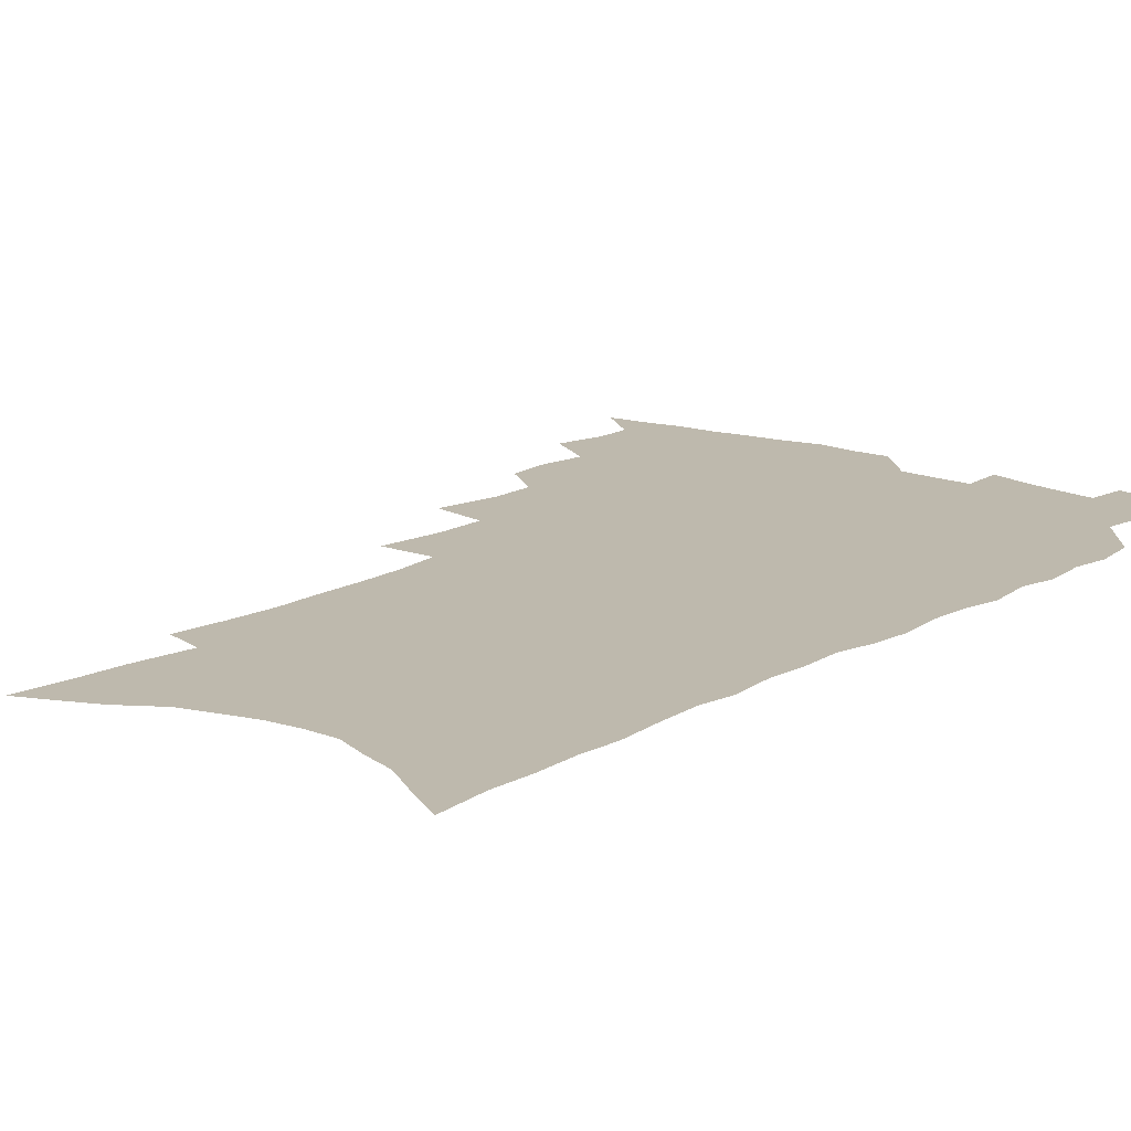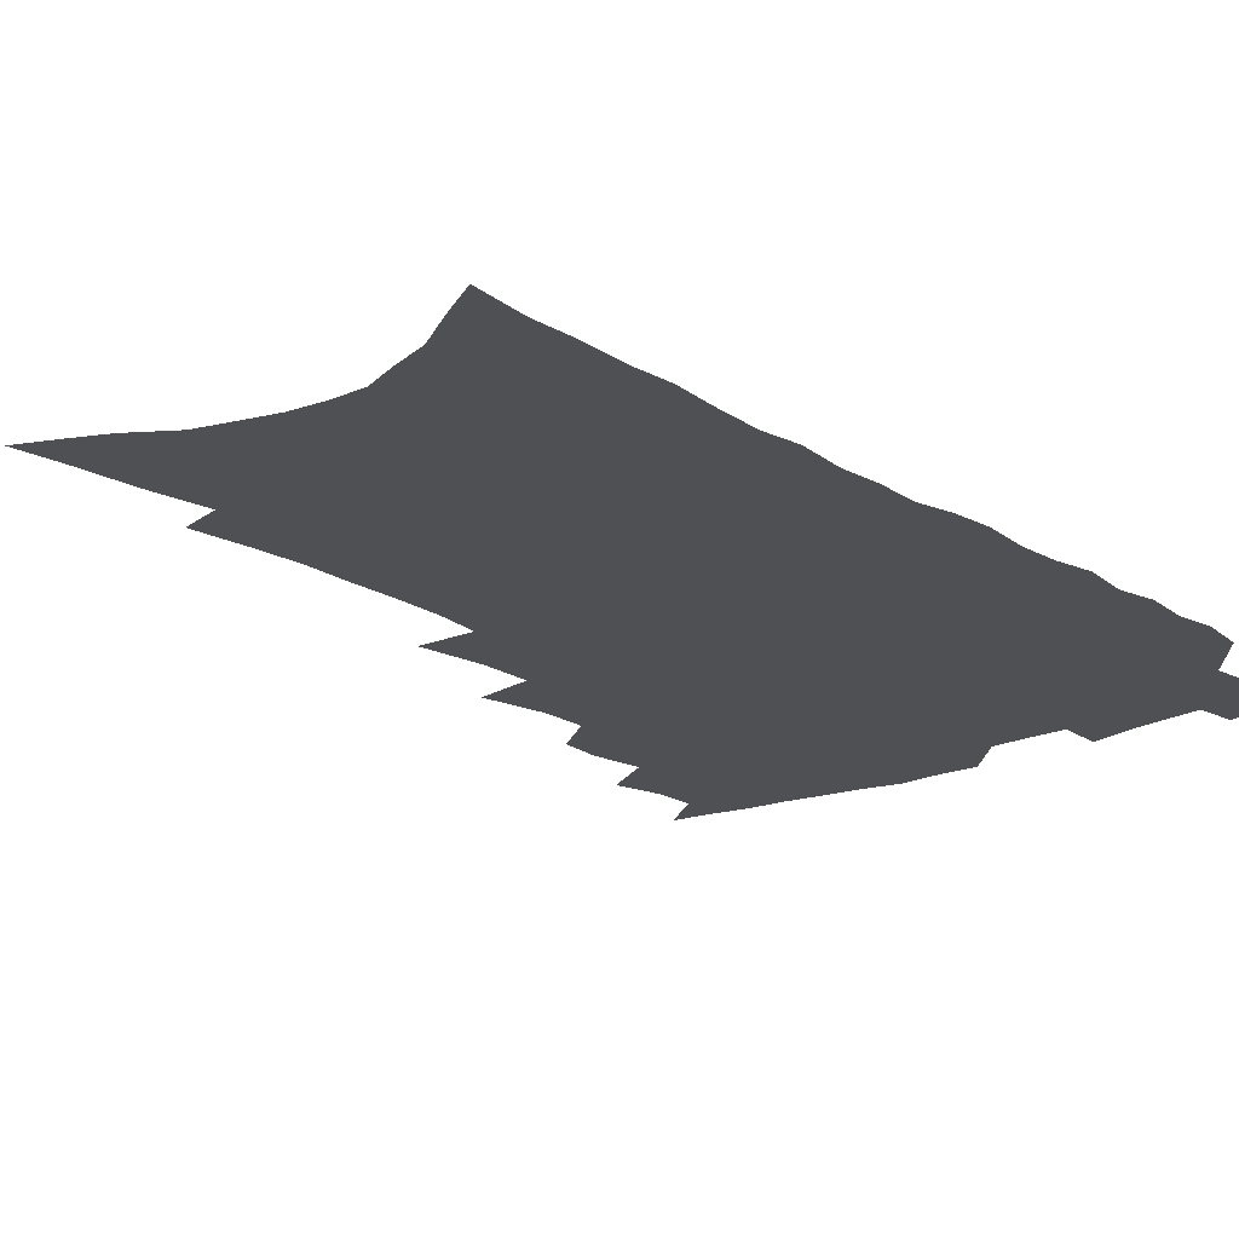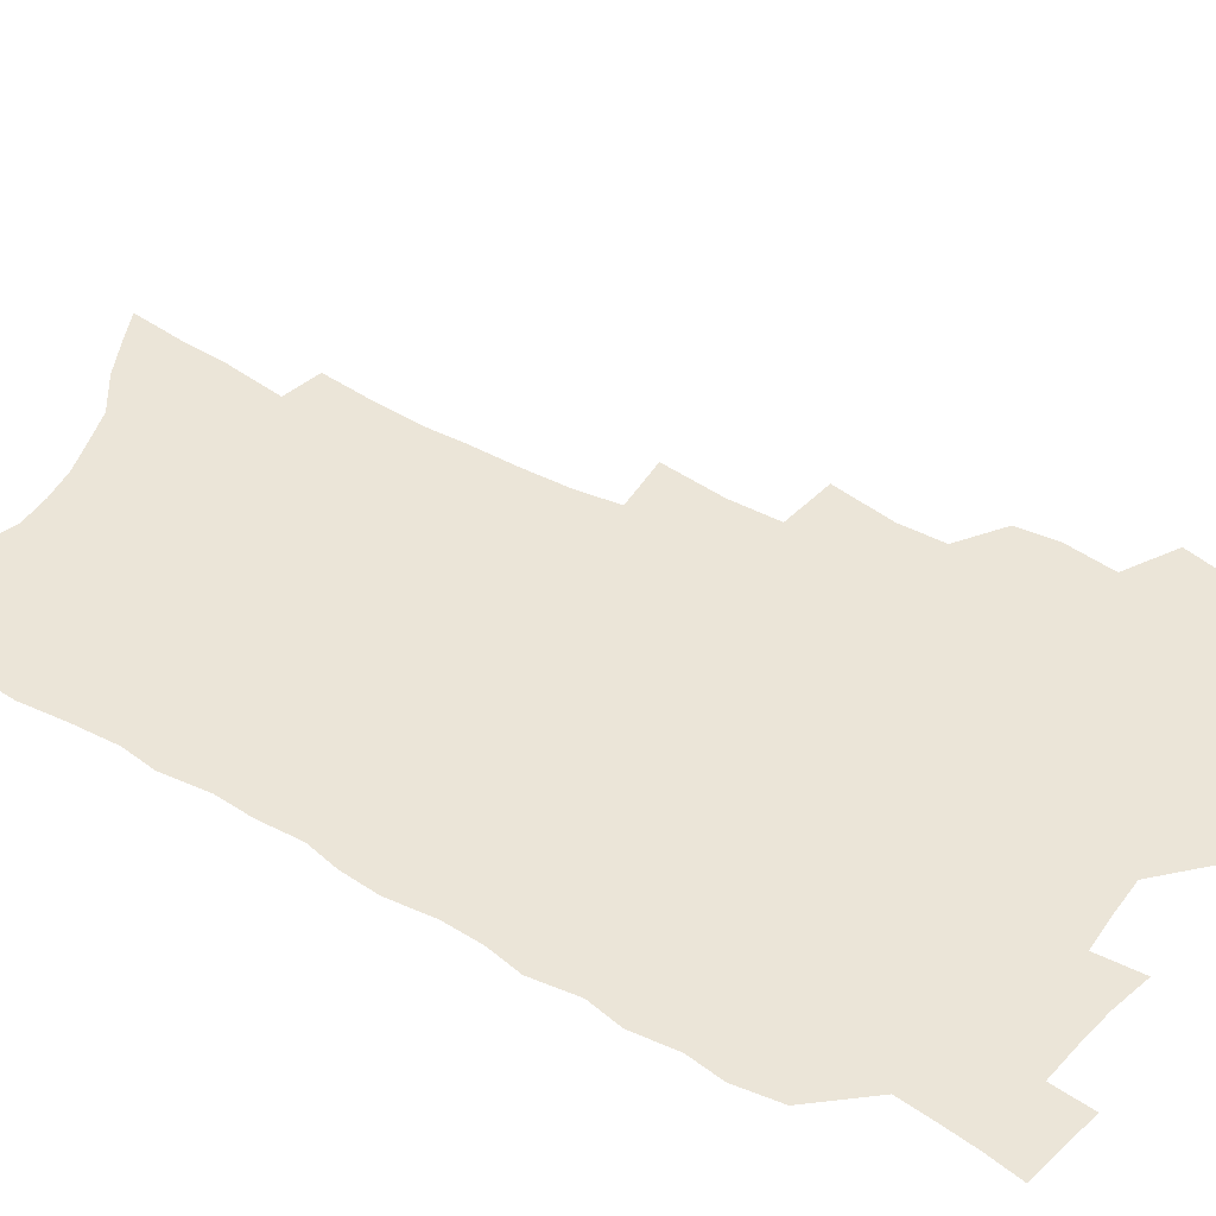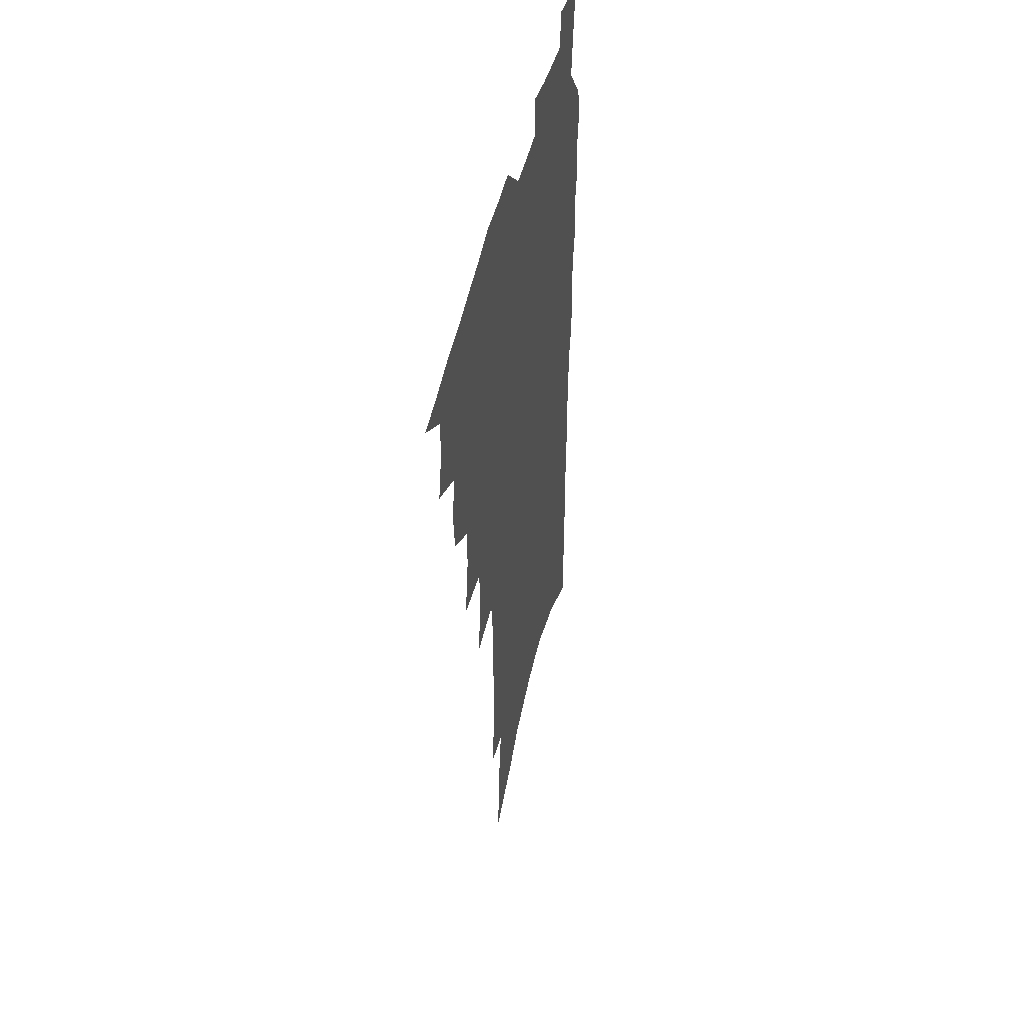
<metadata>
{"format":"obj","ext":"obj","renderer":"f3d","projection":"perspective","resolution":1024,"background":"white","views":[{"elev":15.2,"azim":39.8,"up":"+Z"},{"elev":-18.9,"azim":40.2,"up":"+Z"},{"elev":45.9,"azim":122.2,"up":"+Z"},{"elev":48.6,"azim":-76.9,"up":"+Y"}]}
</metadata>
<code>
v 467.6 516.4 0
v 481.3 469.4 0
v 485.5 487.8 0
v 485.3 502.8 0
v 482.7 518.2 0
v 499.8 422.8 0
v 498.3 438.5 0
v 500.8 458 0
v 502.3 474.8 0
v 502.3 490 0
v 500.7 504.4 0
v 497.2 521.1 0
v 512.8 368.4 0
v 517.1 393.1 0
v 516.8 410.6 0
v 518.9 430.2 0
v 516.7 444.7 0
v 515.4 459.2 0
v 518.5 477.4 0
v 517.5 491.7 0
v 515.4 506.2 0
v 512.5 522.1 0
v 532.2 319.9 0
v 535.1 345.1 0
v 534.8 364.8 0
v 534.2 383.2 0
v 535.1 402 0
v 533.5 416.7 0
v 534.2 433.9 0
v 534.1 449.4 0
v 534 464.6 0
v 533 479 0
v 531.8 493.3 0
v 529.8 508.1 0
v 526.9 524.6 0
v 553.7 209.5 0
v 555.8 230.2 0
v 557 249.6 0
v 556.5 266.2 0
v 556.6 285.4 0
v 556 303.9 0
v 553.9 320.8 0
v 551.8 337.7 0
v 550.6 354.9 0
v 550.7 373.7 0
v 549.3 388.9 0
v 549.1 405.5 0
v 549.1 421.5 0
v 549.8 437.6 0
v 549.4 452.2 0
v 550 467.1 0
v 548.4 480.8 0
v 546.3 495 0
v 544.4 509.5 0
v 541.4 526.5 0
v 562.4 142.2 0
v 564.8 163.2 0
v 566 182.2 0
v 569.3 205.6 0
v 571.9 227.7 0
v 571 243.3 0
v 571.6 262 0
v 570.2 277.3 0
v 571 298.4 0
v 568.7 312.6 0
v 567.6 329.8 0
v 565.3 344.4 0
v 565.5 362.6 0
v 564.6 378.6 0
v 564.7 395.3 0
v 564 410.2 0
v 565.2 426.8 0
v 564 440.2 0
v 565 455.6 0
v 563.8 468.7 0
v 562.6 482.2 0
v 561.2 496.1 0
v 558.5 512.1 0
v 555.5 529.7 0
v 575.8 148 0
v 579.6 173.4 0
v 582.4 196.7 0
v 584.8 219.1 0
v 585.3 237.3 0
v 585.4 255 0
v 584.2 269.9 0
v 583.9 288 0
v 583.4 305.7 0
v 581.9 320.7 0
v 581.4 337.9 0
v 580.4 353.5 0
v 578.4 366.3 0
v 578 382.4 0
v 578.4 398.8 0
v 579.1 415.7 0
v 578.5 428.9 0
v 578 442.4 0
v 578.3 456.8 0
v 577.2 469.8 0
v 576.8 483.1 0
v 575.4 496.9 0
v 572.9 513.3 0
v 571.5 528.6 0
v 589.3 154.3 0
v 594.8 185.8 0
v 597.2 209.1 0
v 597.2 225.7 0
v 597.3 242.9 0
v 597 259.7 0
v 596.3 276 0
v 595.7 292.5 0
v 595 309.1 0
v 594.8 327.8 0
v 593.5 341.5 0
v 592.2 355.5 0
v 592 371.9 0
v 591.3 386.4 0
v 591.5 400.3 0
v 591.6 416.1 0
v 591.1 429.5 0
v 591.2 443.6 0
v 591.5 457.7 0
v 591 470.7 0
v 590.4 484 0
v 589.2 498.2 0
v 587.5 513.7 0
v 585.9 529.3 0
v 603.9 164 0
v 607.9 193.3 0
v 609.1 213.7 0
v 609.4 231.6 0
v 608.8 246.8 0
v 608.1 261.5 0
v 607.7 279 0
v 607.4 296.7 0
v 606.7 312.2 0
v 606.3 330.3 0
v 605.4 344 0
v 605 359.6 0
v 604.3 373.3 0
v 603.3 384.2 0
v 603.8 401.3 0
v 604.4 417.9 0
v 604.1 431 0
v 604.7 445.8 0
v 604.4 458.3 0
v 604.2 471.3 0
v 603.9 484.4 0
v 603.9 497.8 0
v 602.6 512.9 0
v 617.1 167.9 0
v 619.8 195.8 0
v 620.5 216.6 0
v 620.5 233 0
v 620.3 250 0
v 619.8 265.4 0
v 619.3 283.1 0
v 618.7 296.9 0
v 618.2 315.3 0
v 617.8 330.9 0
v 617.3 345.7 0
v 617 360.7 0
v 616.9 376.3 0
v 616.8 389.7 0
v 616.6 403.8 0
v 616.8 418.9 0
v 616.7 431.5 0
v 617.1 445.8 0
v 617.5 458.9 0
v 617.9 471.6 0
v 617.9 484.3 0
v 617.5 498 0
v 617.1 512.4 0
v 630.3 171.6 0
v 631.5 196 0
v 631.8 215.3 0
v 631.8 234.3 0
v 631.6 250.9 0
v 631.2 266.9 0
v 630.6 283.6 0
v 630.1 299.1 0
v 629.9 312.9 0
v 629.2 332 0
v 629.1 344.1 0
v 628.8 361 0
v 628.9 375.4 0
v 628.8 390.4 0
v 628.9 403.9 0
v 628.9 418.5 0
v 629.3 432.2 0
v 629.6 445.5 0
v 630 458.5 0
v 630.4 471.5 0
v 630.9 484 0
v 631.4 497.2 0
v 631.1 512.3 0
v 630.2 529.6 0
v 643.3 173.1 0
v 643.4 197.8 0
v 643.3 217.1 0
v 643.3 232.7 0
v 643.1 249.4 0
v 642.5 266.6 0
v 642.1 283.4 0
v 641.4 301.6 0
v 641.2 314.3 0
v 640.7 331.8 0
v 640.7 345.8 0
v 640.7 360 0
v 640.8 374.8 0
v 640.9 389.3 0
v 641 403.3 0
v 641.2 417.3 0
v 641.6 431.5 0
v 642 444.8 0
v 642.7 457.6 0
v 643.3 470.5 0
v 644 483.5 0
v 644.8 496.6 0
v 645.5 510.4 0
v 645.8 525.7 0
v 656.2 173.2 0
v 655.4 195.9 0
v 655.1 214.2 0
v 654.5 232.1 0
v 655.3 245.6 0
v 653.9 265.8 0
v 654.5 279.1 0
v 653.1 298.5 0
v 652.6 314.5 0
v 652.5 329.6 0
v 652.2 345.2 0
v 652.3 359.2 0
v 653.4 372.1 0
v 653.5 386.5 0
v 653.6 401.1 0
v 654 414.5 0
v 653.9 430.7 0
v 654.3 444.2 0
v 655.3 457.1 0
v 656.1 470 0
v 657.1 482.6 0
v 658.1 495.6 0
v 659.1 509 0
v 660.1 523.3 0
v 669.5 168.3 0
v 667.8 192.3 0
v 667.7 209.6 0
v 667.7 226 0
v 667 244.1 0
v 666.3 261.4 0
v 666 277.5 0
v 664.6 296.4 0
v 664.6 311.1 0
v 665.9 324 0
v 665.1 340.8 0
v 666.1 353.9 0
v 665.5 370.3 0
v 665.6 385.2 0
v 666.1 399.2 0
v 666 414.3 0
v 667.6 427 0
v 668.6 440.2 0
v 668.4 454.9 0
v 669 468.4 0
v 670.3 481.2 0
v 671.3 494.5 0
v 672.6 507.9 0
v 674.2 521.4 0
v 675.8 536.9 0
v 682.8 164.3 0
v 680.6 187.5 0
v 680.6 204.2 0
v 679.9 222.5 0
v 680.1 238.3 0
v 678.6 257.5 0
v 677.9 274.7 0
v 677.6 290.7 0
v 678.5 304.6 0
v 677.4 322.3 0
v 678.2 336.2 0
v 677.9 351.9 0
v 678.5 366.1 0
v 678.8 380.9 0
v 680.1 394.5 0
v 680.4 409.2 0
v 682 422.5 0
v 681.3 438.3 0
v 682.8 451.3 0
v 682.9 465.8 0
v 683.1 480.2 0
v 684.4 493 0
v 686.1 506.1 0
v 687.9 519.6 0
v 689.7 534.1 0
v 697.8 155.3 0
v 694.9 179.2 0
v 694.1 197.7 0
v 694.6 213.7 0
v 693.3 232.5 0
v 693 249.3 0
v 692.2 266.5 0
v 692.1 282.6 0
v 691.5 299.2 0
v 690.8 315.8 0
v 692.6 329.1 0
v 693.4 343.8 0
v 692 360.7 0
v 695.3 372.9 0
v 695 388.6 0
v 694 404.8 0
v 696.2 418.1 0
v 695.8 433.6 0
v 697 447.6 0
v 697.2 462.2 0
v 696.8 477.2 0
v 698.4 490.4 0
v 699.9 504.2 0
v 701.6 517.8 0
v 704.1 531.2 0
v 712.8 146.9 0
v 710.9 168.4 0
v 711.5 184.8 0
v 710.8 202.7 0
v 711.9 218 0
v 710.3 236.6 0
v 709.6 253.8 0
v 711.6 267.6 0
v 709.9 285.9 0
v 711 300.8 0
v 710.4 317.4 0
v 713.3 330.3 0
v 714.7 345.1 0
v 713 362.8 0
v 713.8 377.8 0
v 716.5 391.5 0
v 714.4 409.3 0
v 717.1 422.8 0
v 715.4 439.6 0
v 717.5 453.4 0
v 715.2 470.3 0
f 4 5 1
f 8 9 2
f 2 9 3
f 9 10 3
f 3 10 4
f 10 11 4
f 4 11 5
f 11 12 5
f 15 16 6
f 6 16 7
f 16 17 7
f 7 17 8
f 17 18 8
f 8 18 9
f 18 19 9
f 9 19 10
f 19 20 10
f 10 20 11
f 20 21 11
f 11 21 12
f 21 22 12
f 25 26 13
f 13 26 14
f 26 27 14
f 14 27 15
f 27 28 15
f 15 28 16
f 28 29 16
f 16 29 17
f 29 30 17
f 17 30 18
f 30 31 18
f 18 31 19
f 31 32 19
f 19 32 20
f 32 33 20
f 20 33 21
f 33 34 21
f 21 34 22
f 34 35 22
f 42 43 23
f 23 43 24
f 43 44 24
f 24 44 25
f 44 45 25
f 25 45 26
f 45 46 26
f 26 46 27
f 46 47 27
f 27 47 28
f 47 48 28
f 28 48 29
f 48 49 29
f 29 49 30
f 49 50 30
f 30 50 31
f 50 51 31
f 31 51 32
f 51 52 32
f 32 52 33
f 52 53 33
f 33 53 34
f 53 54 34
f 34 54 35
f 54 55 35
f 59 60 36
f 36 60 37
f 60 61 37
f 37 61 38
f 61 62 38
f 38 62 39
f 62 63 39
f 39 63 40
f 63 64 40
f 40 64 41
f 64 65 41
f 41 65 42
f 65 66 42
f 42 66 43
f 66 67 43
f 43 67 44
f 67 68 44
f 44 68 45
f 68 69 45
f 45 69 46
f 69 70 46
f 46 70 47
f 70 71 47
f 47 71 48
f 71 72 48
f 48 72 49
f 72 73 49
f 49 73 50
f 73 74 50
f 50 74 51
f 74 75 51
f 51 75 52
f 75 76 52
f 52 76 53
f 76 77 53
f 53 77 54
f 77 78 54
f 54 78 55
f 78 79 55
f 56 80 57
f 80 81 57
f 57 81 58
f 81 82 58
f 58 82 59
f 82 83 59
f 59 83 60
f 83 84 60
f 60 84 61
f 84 85 61
f 61 85 62
f 85 86 62
f 62 86 63
f 86 87 63
f 63 87 64
f 87 88 64
f 64 88 65
f 88 89 65
f 65 89 66
f 89 90 66
f 66 90 67
f 90 91 67
f 67 91 68
f 91 92 68
f 68 92 69
f 92 93 69
f 69 93 70
f 93 94 70
f 70 94 71
f 94 95 71
f 71 95 72
f 95 96 72
f 72 96 73
f 96 97 73
f 73 97 74
f 97 98 74
f 74 98 75
f 98 99 75
f 75 99 76
f 99 100 76
f 76 100 77
f 100 101 77
f 77 101 78
f 101 102 78
f 78 102 79
f 102 103 79
f 80 104 81
f 104 105 81
f 81 105 82
f 105 106 82
f 82 106 83
f 106 107 83
f 83 107 84
f 107 108 84
f 84 108 85
f 108 109 85
f 85 109 86
f 109 110 86
f 86 110 87
f 110 111 87
f 87 111 88
f 111 112 88
f 88 112 89
f 112 113 89
f 89 113 90
f 113 114 90
f 90 114 91
f 114 115 91
f 91 115 92
f 115 116 92
f 92 116 93
f 116 117 93
f 93 117 94
f 117 118 94
f 94 118 95
f 118 119 95
f 95 119 96
f 119 120 96
f 96 120 97
f 120 121 97
f 97 121 98
f 121 122 98
f 98 122 99
f 122 123 99
f 99 123 100
f 123 124 100
f 100 124 101
f 124 125 101
f 101 125 102
f 125 126 102
f 102 126 103
f 126 127 103
f 104 128 105
f 128 129 105
f 105 129 106
f 129 130 106
f 106 130 107
f 130 131 107
f 107 131 108
f 131 132 108
f 108 132 109
f 132 133 109
f 109 133 110
f 133 134 110
f 110 134 111
f 134 135 111
f 111 135 112
f 135 136 112
f 112 136 113
f 136 137 113
f 113 137 114
f 137 138 114
f 114 138 115
f 138 139 115
f 115 139 116
f 139 140 116
f 116 140 117
f 140 141 117
f 117 141 118
f 141 142 118
f 118 142 119
f 142 143 119
f 119 143 120
f 143 144 120
f 120 144 121
f 144 145 121
f 121 145 122
f 145 146 122
f 122 146 123
f 146 147 123
f 123 147 124
f 147 148 124
f 124 148 125
f 148 149 125
f 125 149 126
f 149 150 126
f 126 150 127
f 128 151 129
f 151 152 129
f 129 152 130
f 152 153 130
f 130 153 131
f 153 154 131
f 131 154 132
f 154 155 132
f 132 155 133
f 155 156 133
f 133 156 134
f 156 157 134
f 134 157 135
f 157 158 135
f 135 158 136
f 158 159 136
f 136 159 137
f 159 160 137
f 137 160 138
f 160 161 138
f 138 161 139
f 161 162 139
f 139 162 140
f 162 163 140
f 140 163 141
f 163 164 141
f 141 164 142
f 164 165 142
f 142 165 143
f 165 166 143
f 143 166 144
f 166 167 144
f 144 167 145
f 167 168 145
f 145 168 146
f 168 169 146
f 146 169 147
f 169 170 147
f 147 170 148
f 170 171 148
f 148 171 149
f 171 172 149
f 149 172 150
f 172 173 150
f 151 174 152
f 174 175 152
f 152 175 153
f 175 176 153
f 153 176 154
f 176 177 154
f 154 177 155
f 177 178 155
f 155 178 156
f 178 179 156
f 156 179 157
f 179 180 157
f 157 180 158
f 180 181 158
f 158 181 159
f 181 182 159
f 159 182 160
f 182 183 160
f 160 183 161
f 183 184 161
f 161 184 162
f 184 185 162
f 162 185 163
f 185 186 163
f 163 186 164
f 186 187 164
f 164 187 165
f 187 188 165
f 165 188 166
f 188 189 166
f 166 189 167
f 189 190 167
f 167 190 168
f 190 191 168
f 168 191 169
f 191 192 169
f 169 192 170
f 192 193 170
f 170 193 171
f 193 194 171
f 171 194 172
f 194 195 172
f 172 195 173
f 195 196 173
f 174 198 175
f 198 199 175
f 175 199 176
f 199 200 176
f 176 200 177
f 200 201 177
f 177 201 178
f 201 202 178
f 178 202 179
f 202 203 179
f 179 203 180
f 203 204 180
f 180 204 181
f 204 205 181
f 181 205 182
f 205 206 182
f 182 206 183
f 206 207 183
f 183 207 184
f 207 208 184
f 184 208 185
f 208 209 185
f 185 209 186
f 209 210 186
f 186 210 187
f 210 211 187
f 187 211 188
f 211 212 188
f 188 212 189
f 212 213 189
f 189 213 190
f 213 214 190
f 190 214 191
f 214 215 191
f 191 215 192
f 215 216 192
f 192 216 193
f 216 217 193
f 193 217 194
f 217 218 194
f 194 218 195
f 218 219 195
f 195 219 196
f 219 220 196
f 196 220 197
f 220 221 197
f 198 222 199
f 222 223 199
f 199 223 200
f 223 224 200
f 200 224 201
f 224 225 201
f 201 225 202
f 225 226 202
f 202 226 203
f 226 227 203
f 203 227 204
f 227 228 204
f 204 228 205
f 228 229 205
f 205 229 206
f 229 230 206
f 206 230 207
f 230 231 207
f 207 231 208
f 231 232 208
f 208 232 209
f 232 233 209
f 209 233 210
f 233 234 210
f 210 234 211
f 234 235 211
f 211 235 212
f 235 236 212
f 212 236 213
f 236 237 213
f 213 237 214
f 237 238 214
f 214 238 215
f 238 239 215
f 215 239 216
f 239 240 216
f 216 240 217
f 240 241 217
f 217 241 218
f 241 242 218
f 218 242 219
f 242 243 219
f 219 243 220
f 243 244 220
f 220 244 221
f 244 245 221
f 222 246 223
f 246 247 223
f 223 247 224
f 247 248 224
f 224 248 225
f 248 249 225
f 225 249 226
f 249 250 226
f 226 250 227
f 250 251 227
f 227 251 228
f 251 252 228
f 228 252 229
f 252 253 229
f 229 253 230
f 253 254 230
f 230 254 231
f 254 255 231
f 231 255 232
f 255 256 232
f 232 256 233
f 256 257 233
f 233 257 234
f 257 258 234
f 234 258 235
f 258 259 235
f 235 259 236
f 259 260 236
f 236 260 237
f 260 261 237
f 237 261 238
f 261 262 238
f 238 262 239
f 262 263 239
f 239 263 240
f 263 264 240
f 240 264 241
f 264 265 241
f 241 265 242
f 265 266 242
f 242 266 243
f 266 267 243
f 243 267 244
f 267 268 244
f 244 268 245
f 268 269 245
f 246 271 247
f 271 272 247
f 247 272 248
f 272 273 248
f 248 273 249
f 273 274 249
f 249 274 250
f 274 275 250
f 250 275 251
f 275 276 251
f 251 276 252
f 276 277 252
f 252 277 253
f 277 278 253
f 253 278 254
f 278 279 254
f 254 279 255
f 279 280 255
f 255 280 256
f 280 281 256
f 256 281 257
f 281 282 257
f 257 282 258
f 282 283 258
f 258 283 259
f 283 284 259
f 259 284 260
f 284 285 260
f 260 285 261
f 285 286 261
f 261 286 262
f 286 287 262
f 262 287 263
f 287 288 263
f 263 288 264
f 288 289 264
f 264 289 265
f 289 290 265
f 265 290 266
f 290 291 266
f 266 291 267
f 291 292 267
f 267 292 268
f 292 293 268
f 268 293 269
f 293 294 269
f 269 294 270
f 294 295 270
f 271 296 272
f 296 297 272
f 272 297 273
f 297 298 273
f 273 298 274
f 298 299 274
f 274 299 275
f 299 300 275
f 275 300 276
f 300 301 276
f 276 301 277
f 301 302 277
f 277 302 278
f 302 303 278
f 278 303 279
f 303 304 279
f 279 304 280
f 304 305 280
f 280 305 281
f 305 306 281
f 281 306 282
f 306 307 282
f 282 307 283
f 307 308 283
f 283 308 284
f 308 309 284
f 284 309 285
f 309 310 285
f 285 310 286
f 310 311 286
f 286 311 287
f 311 312 287
f 287 312 288
f 312 313 288
f 288 313 289
f 313 314 289
f 289 314 290
f 314 315 290
f 290 315 291
f 315 316 291
f 291 316 292
f 316 317 292
f 292 317 293
f 317 318 293
f 293 318 294
f 318 319 294
f 294 319 295
f 319 320 295
f 296 321 297
f 321 322 297
f 297 322 298
f 322 323 298
f 298 323 299
f 323 324 299
f 299 324 300
f 324 325 300
f 300 325 301
f 325 326 301
f 301 326 302
f 326 327 302
f 302 327 303
f 327 328 303
f 303 328 304
f 328 329 304
f 304 329 305
f 329 330 305
f 305 330 306
f 330 331 306
f 306 331 307
f 331 332 307
f 307 332 308
f 332 333 308
f 308 333 309
f 333 334 309
f 309 334 310
f 334 335 310
f 310 335 311
f 335 336 311
f 311 336 312
f 336 337 312
f 312 337 313
f 337 338 313
f 313 338 314
f 338 339 314
f 314 339 315
f 339 340 315
f 315 340 316
f 340 341 316
f 316 341 317

</code>
